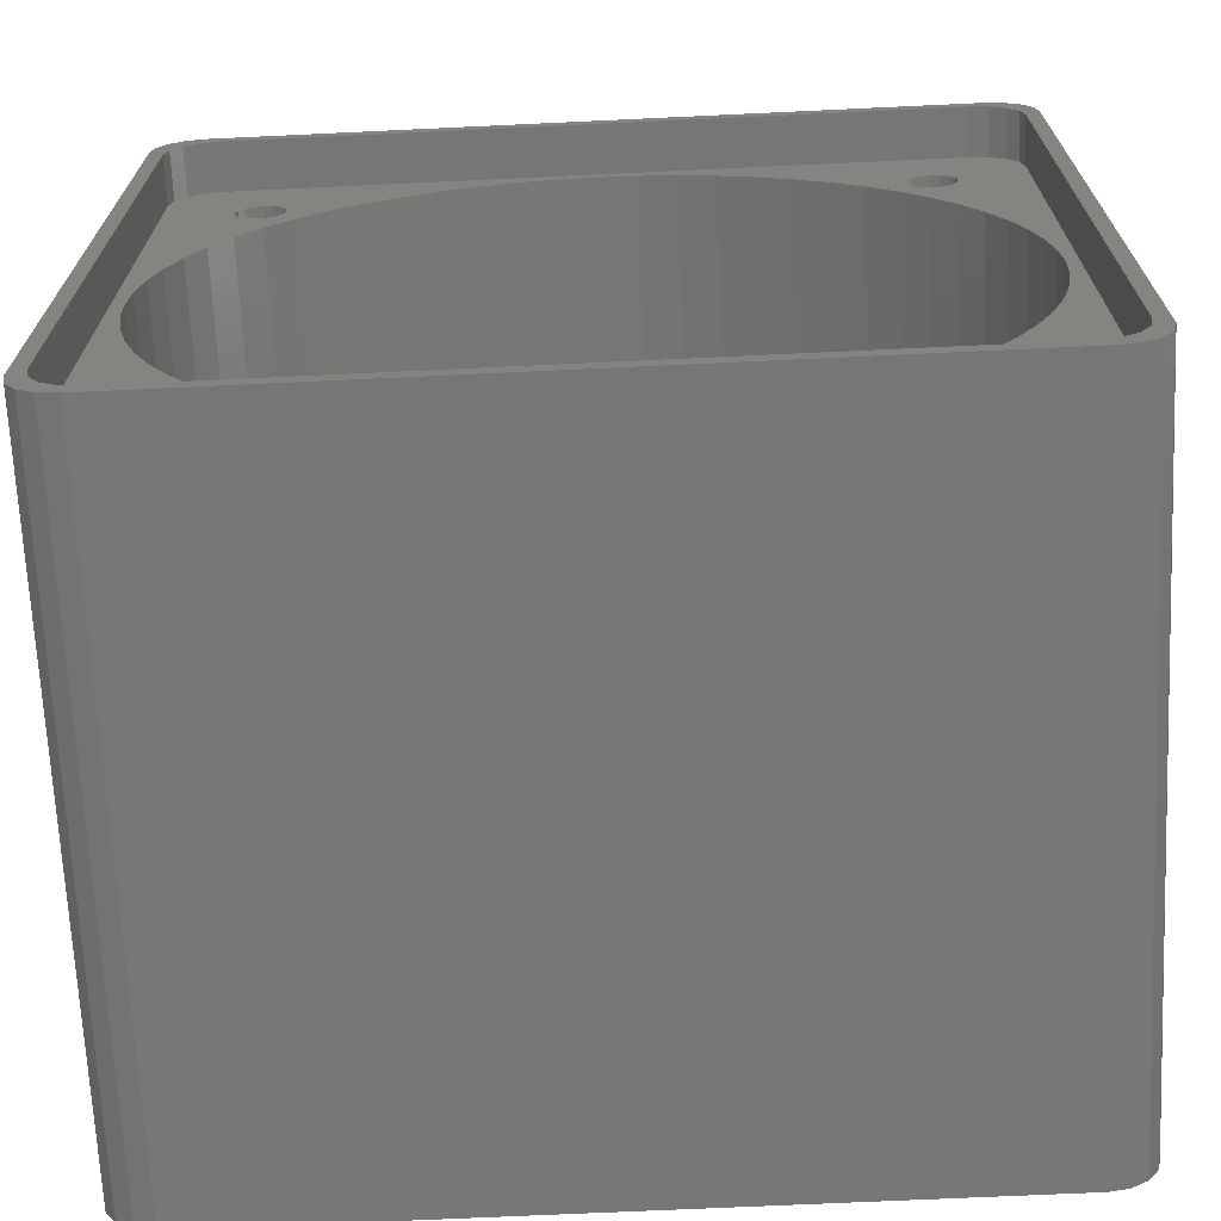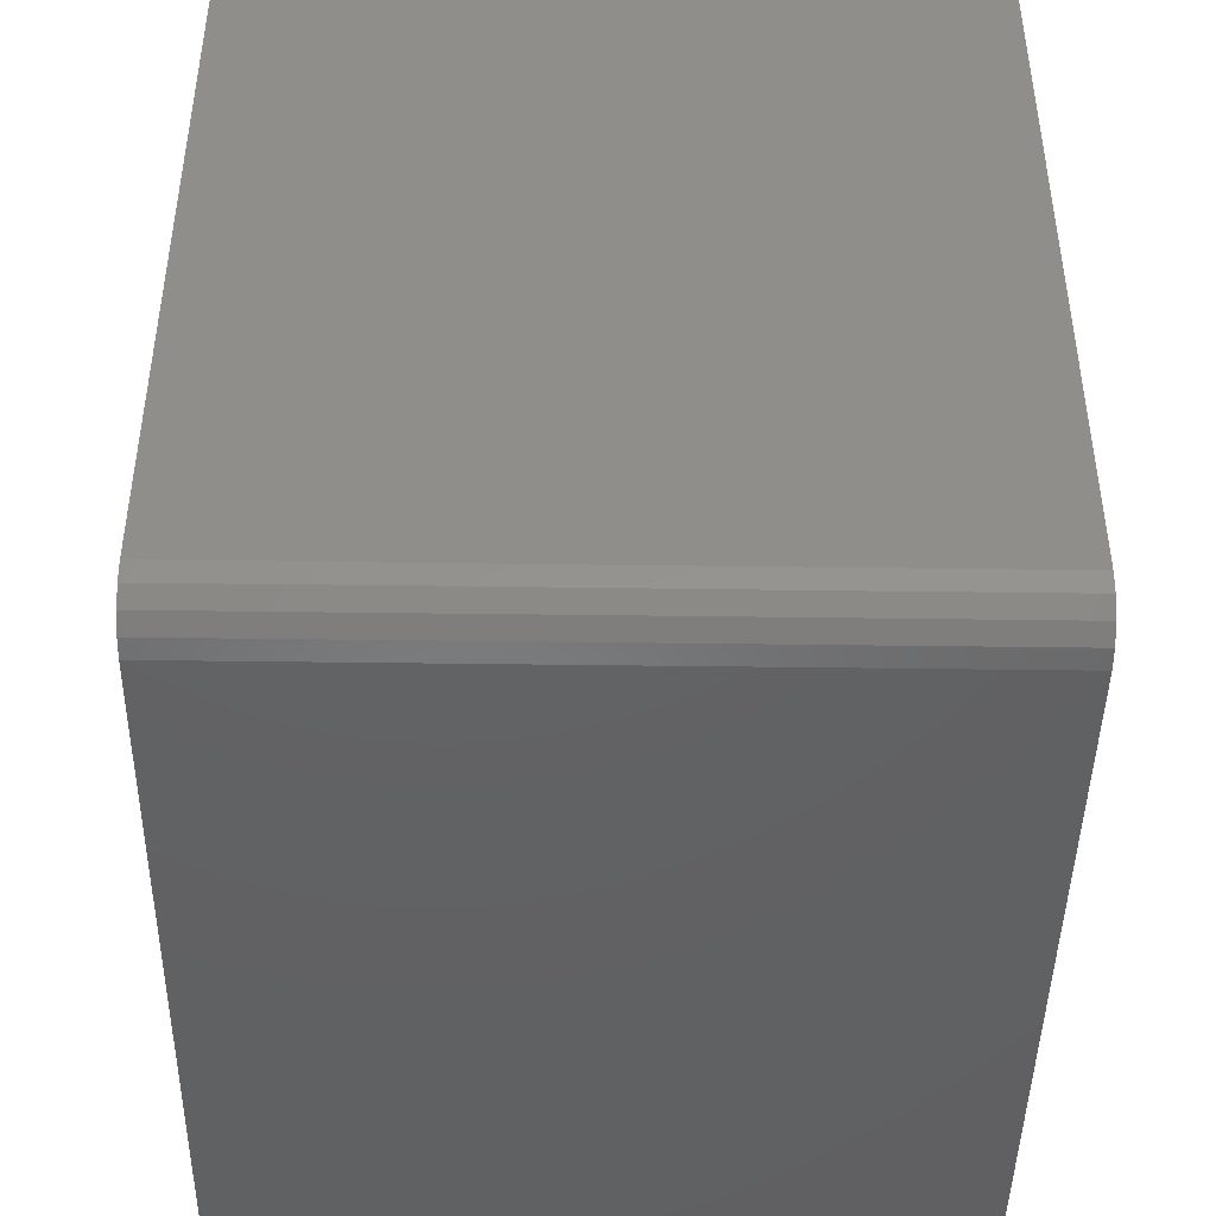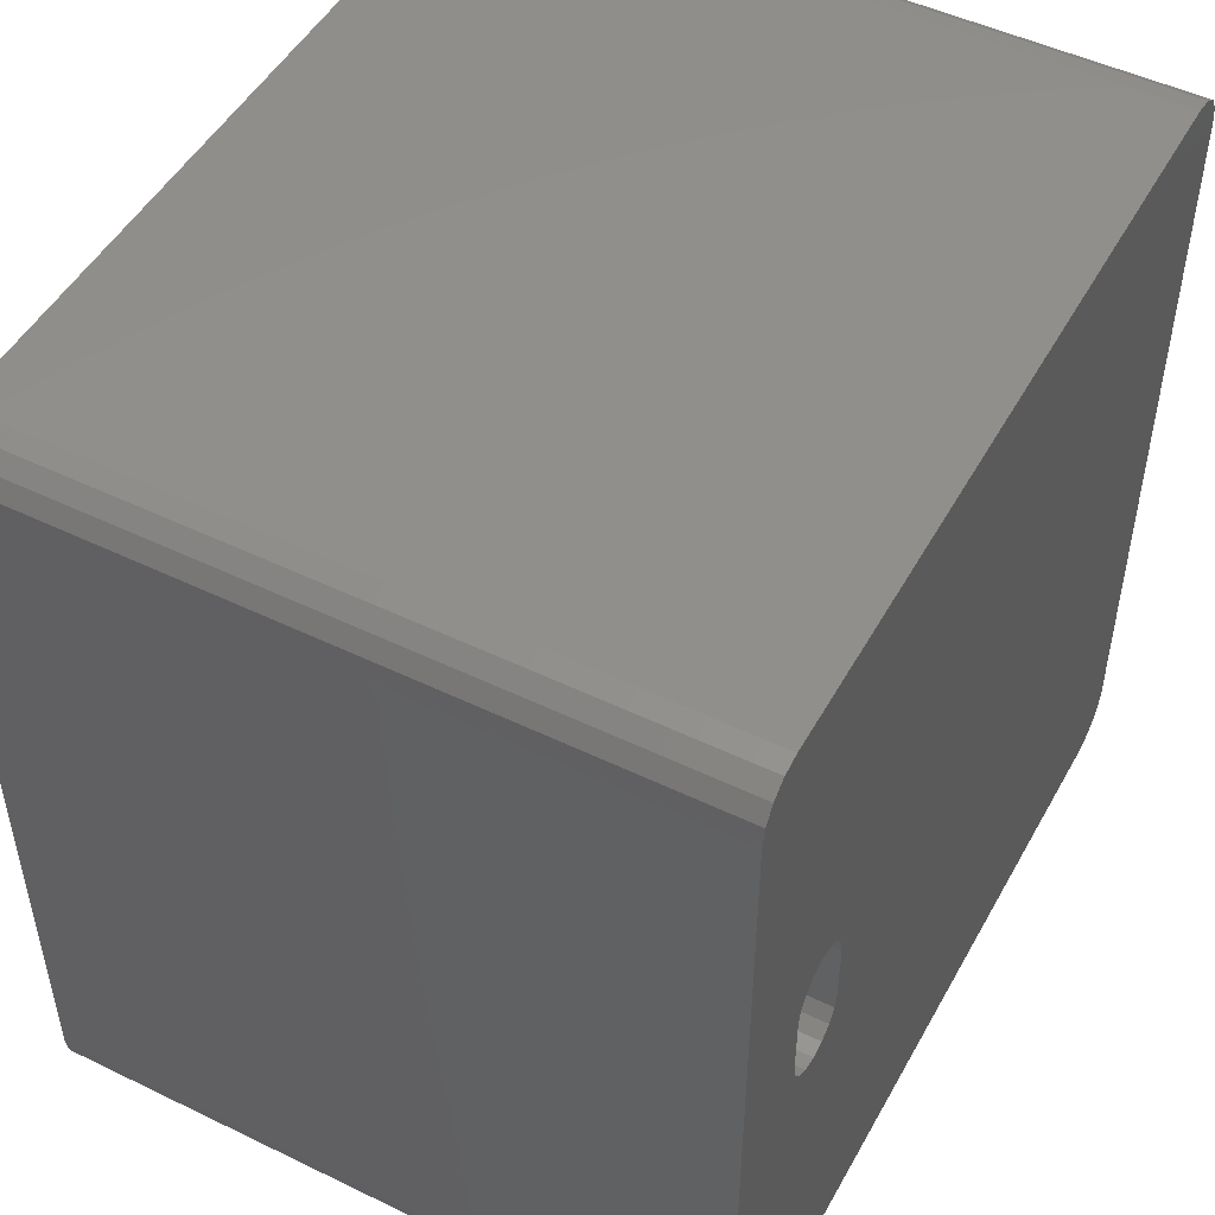
<metadata>
{"format":"stl","ext":"stl","renderer":"f3d","projection":"perspective","resolution":1024,"background":"white","views":[{"elev":-69.1,"azim":2.7,"up":"+Y"},{"elev":-44.5,"azim":89.1,"up":"+Y"},{"elev":49.3,"azim":118.2,"up":"+Y"}]}
</metadata>
<code>
# stl→obj: 372 verts, 744 faces
v -16.6 -14.6 28
v -16.6 14.6 26
v -16.6 14.6 28
v -16.6 -14.6 26
v -14.6 16.6 26
v 14.6 16.6 28
v -14.6 16.6 28
v 14.6 16.6 26
v -14.6 -16.6 26
v -15.37 -16.45 28
v -14.6 -16.6 28
v -15.37 -16.45 26
v -16.01 16.01 26
v -15.37 16.45 28
v -16.01 16.01 28
v -15.37 16.45 26
v 16.01 -16.01 26
v 16.45 -15.37 28
v 16.45 -15.37 26
v 16.01 -16.01 28
v 15.37 -16.45 28
v 15.37 -16.45 26
v -10.21 -12.45 26
v -11.88 -12.42 26
v -11.8 -12.8 26
v -11.38 -11.38 26
v -12.09 -12.09 26
v -12.42 -11.88 26
v -12.45 -10.21 26
v -12.8 -11.8 26
v -13.18 -11.88 26
v -13.39 -8.945 26
v -13.51 -12.09 26
v -13.72 -12.42 26
v -14.2 -7.589 26
v -10.21 12.45 26
v -11.88 12.42 26
v -11.38 11.38 26
v -12.09 12.09 26
v -12.42 11.88 26
v -12.45 10.21 26
v -12.8 11.8 26
v -13.18 11.88 26
v -13.39 8.945 26
v -13.51 12.09 26
v -13.72 12.42 26
v -13.8 12.8 26
v -14.2 7.589 26
v 16.6 -14.6 26
v 13.72 -12.42 26
v 13.8 -12.8 26
v 13.39 -8.945 26
v 14.2 -7.589 26
v 13.51 -12.09 26
v 13.18 -11.88 26
v 12.45 -10.21 26
v 12.8 -11.8 26
v 12.42 -11.88 26
v 11.38 -11.38 26
v 12.09 -12.09 26
v 10.21 -12.45 26
v 11.88 -12.42 26
v 13.51 13.51 26
v 16.6 14.6 26
v 16.45 15.37 26
v 16.1 0 26
v 16.02 -1.578 26
v 16.02 1.578 26
v 16.01 16.01 26
v 15.79 3.141 26
v 15.41 4.674 26
v 15.37 16.45 26
v 14.87 6.161 26
v 13.8 12.8 26
v 13.72 12.42 26
v 14.2 7.589 26
v 13.72 13.18 26
v 13.18 13.72 26
v 12.8 13.8 26
v 12.42 13.72 26
v 7.589 14.2 26
v 10.21 12.45 26
v 11.8 12.8 26
v 11.88 13.18 26
v 11.38 11.38 26
v 8.945 13.39 26
v 12.09 13.51 26
v 6.161 14.87 26
v 4.674 15.41 26
v 3.141 15.79 26
v 1.578 16.02 26
v 0 16.1 26
v -11.8 12.8 26
v -11.88 13.18 26
v -8.945 13.39 26
v -12.42 13.72 26
v -7.589 14.2 26
v -6.161 14.87 26
v -4.674 15.41 26
v -12.09 13.51 26
v -3.141 15.79 26
v -12.8 13.8 26
v -1.578 16.02 26
v -13.18 13.72 26
v -13.51 13.51 26
v -13.72 13.18 26
v -16.45 15.37 26
v -14.87 6.161 26
v -15.41 4.674 26
v -15.79 3.141 26
v -16.02 1.578 26
v 15.79 -3.141 26
v 15.41 -4.674 26
v 14.87 -6.161 26
v 13.72 -13.18 26
v 13.51 -13.51 26
v 14.6 -16.6 26
v 13.18 -13.72 26
v 12.8 -13.8 26
v 12.42 -13.72 26
v 8.945 -13.39 26
v 12.09 -13.51 26
v 11.8 -12.8 26
v 11.88 -13.18 26
v 7.589 -14.2 26
v 6.161 -14.87 26
v 4.674 -15.41 26
v 3.141 -15.79 26
v 1.578 -16.02 26
v 0 -16.1 26
v -11.88 -13.18 26
v -8.945 -13.39 26
v -12.09 -13.51 26
v -12.42 -13.72 26
v -7.589 -14.2 26
v -6.161 -14.87 26
v -4.674 -15.41 26
v -12.8 -13.8 26
v -13.18 -13.72 26
v -1.578 -16.02 26
v -3.141 -15.79 26
v -13.51 -13.51 26
v -13.72 -13.18 26
v -13.8 -12.8 26
v -14.87 -6.161 26
v -16.45 -15.37 26
v -15.41 -4.674 26
v -15.79 -3.141 26
v -16.02 -1.578 26
v -16.1 0 26
v -16.01 -16.01 26
v 13.39 8.945 26
v 13.51 12.09 26
v 13.18 11.88 26
v 12.45 10.21 26
v 12.8 11.8 26
v 12.42 11.88 26
v 12.09 12.09 26
v 11.88 12.42 26
v -16.45 15.37 28
v 16.01 16.01 28
v 15.37 16.45 28
v -16.45 -15.37 28
v -16.01 -16.01 28
v 14.6 -16.6 28
v 16.6 14.6 28
v 16.6 -14.6 28
v 16.45 15.37 28
v 16.1 0 1.2
v 16.02 1.578 1.2
v -16.02 1.578 1.2
v -16.1 0 1.2
v 0 16.1 1.2
v 1.578 16.02 1.2
v 0 -16.1 1.2
v -1.578 -16.02 1.2
v 10.21 12.45 1.2
v 11.38 11.38 1.2
v -11.38 11.38 1.2
v -10.21 12.45 1.2
v -6.161 14.87 1.2
v -4.674 15.41 1.2
v -15.79 -3.141 1.2
v -15.41 -4.674 1.2
v 14.87 6.161 1.2
v 14.2 7.589 1.2
v 4.674 15.41 1.2
v 6.161 14.87 1.2
v 3.141 15.79 1.2
v -13.39 8.945 1.2
v -14.2 7.589 1.2
v -12.45 10.21 1.2
v -3.141 15.79 1.2
v -1.578 16.02 1.2
v 14.2 -7.589 1.2
v 14.87 -6.161 1.2
v 4.674 -15.41 1.2
v 3.141 -15.79 1.2
v 11.38 -11.38 1.2
v 12.45 -10.21 1.2
v 15.41 -4.674 1.2
v 15.79 -3.141 1.2
v -4.674 -15.41 1.2
v -6.161 -14.87 1.2
v -12.45 -10.21 1.2
v -11.38 -11.38 1.2
v -13.39 -8.945 1.2
v 15.79 3.141 1.2
v 15.41 4.674 1.2
v 13.39 8.945 1.2
v 12.45 10.21 1.2
v 7.589 14.2 1.2
v 8.945 13.39 1.2
v -15.41 4.674 1.2
v -15.79 3.141 1.2
v -14.87 6.161 1.2
v -7.589 14.2 1.2
v -8.945 13.39 1.2
v 16.02 -1.578 1.2
v 1.578 -16.02 1.2
v 8.945 -13.39 1.2
v 7.589 -14.2 1.2
v 10.21 -12.45 1.2
v 13.39 -8.945 1.2
v -10.21 -12.45 1.2
v -8.945 -13.39 1.2
v -7.589 -14.2 1.2
v -3.141 -15.79 1.2
v -14.87 -6.161 1.2
v -14.2 -7.589 1.2
v -16.02 -1.578 1.2
v 6.161 -14.87 1.2
v 13.8 12.8 23
v 13.72 13.18 23
v 12.42 13.72 23
v 12.8 13.8 23
v 13.18 11.88 23
v 12.8 11.8 23
v 13.51 12.09 23
v 13.18 13.72 23
v 13.51 13.51 23
v 12.09 13.51 23
v 11.88 13.18 23
v 13.72 12.42 23
v 12.42 11.88 23
v 12.09 12.09 23
v 11.88 12.42 23
v 11.8 12.8 23
v 13.8 -12.8 23
v 13.72 -12.42 23
v 12.42 -11.88 23
v 12.8 -11.8 23
v 11.8 -12.8 23
v 11.88 -13.18 23
v 13.18 -11.88 23
v 13.51 -12.09 23
v 13.72 -13.18 23
v 13.51 -13.51 23
v 13.18 -13.72 23
v 12.8 -13.8 23
v 12.42 -13.72 23
v 12.09 -12.09 23
v 12.09 -13.51 23
v 11.88 -12.42 23
v -11.8 12.8 23
v -11.88 13.18 23
v -13.72 13.18 23
v -13.8 12.8 23
v -13.72 12.42 23
v -12.8 13.8 23
v -12.42 13.72 23
v -12.09 13.51 23
v -13.18 13.72 23
v -13.51 13.51 23
v -12.09 12.09 23
v -12.42 11.88 23
v -11.88 12.42 23
v -13.18 11.88 23
v -13.51 12.09 23
v -12.8 11.8 23
v -11.8 -12.8 23
v -11.88 -12.42 23
v -13.72 -12.42 23
v -13.8 -12.8 23
v -12.8 -11.8 23
v -12.42 -11.88 23
v -13.51 -12.09 23
v -13.18 -11.88 23
v -12.42 -13.72 23
v -12.8 -13.8 23
v -13.18 -13.72 23
v -12.09 -12.09 23
v -13.72 -13.18 23
v -13.51 -13.51 23
v -11.88 -13.18 23
v -12.09 -13.51 23
v -17.2 -15.2 0
v -17.2 15.2 28
v -17.2 15.2 0
v -17.2 -15.2 28
v 17.2 15.2 28
v 17.05 15.97 28
v 17.2 -15.2 28
v 16.61 16.61 28
v 15.97 17.05 28
v 15.2 17.2 28
v -15.2 17.2 28
v -15.97 17.05 28
v -16.61 16.61 28
v -17.05 15.97 28
v 17.05 -15.97 28
v 16.61 -16.61 28
v 15.97 -17.05 28
v 15.2 -17.2 28
v -15.2 -17.2 28
v -15.97 -17.05 28
v -17.05 -15.97 28
v -16.61 -16.61 28
v 15.2 17.2 0
v -15.2 17.2 0
v -15.97 -17.05 0
v -15.2 -17.2 0
v -15.97 17.05 0
v -16.61 16.61 0
v 15.97 -17.05 0
v 16.61 -16.61 0
v -17.05 15.97 0
v 16.61 16.61 0
v 15.97 17.05 0
v -17.05 -15.97 0
v -16.61 -16.61 0
v 15.2 -17.2 0
v 17.2 15.2 0
v 17.2 -15.2 0
v 17.05 15.97 0
v 17.05 -15.97 0
v 13.4 1.27 1.2
v 13.28 1.882 1.2
v 13.4 -1.27 1.2
v 12.93 2.401 1.2
v 12.41 2.748 1.2
v 13.28 -1.882 1.2
v 11.8 2.87 1.2
v 12.93 -2.401 1.2
v 11.19 2.748 1.2
v 10.67 2.401 1.2
v 10.32 1.882 1.2
v 12.41 -2.748 1.2
v 11.8 -2.87 1.2
v 11.19 -2.748 1.2
v 10.67 -2.401 1.2
v 10.32 -1.882 1.2
v 10.2 -1.27 1.2
v 10.2 1.27 1.2
v 13.4 -1.27 0
v 13.4 1.27 0
v 13.28 1.882 0
v 11.8 -2.87 0
v 12.93 2.401 0
v 12.41 2.748 0
v 13.28 -1.882 0
v 12.93 -2.401 0
v 12.41 -2.748 0
v 11.19 -2.748 0
v 10.67 -2.401 0
v 10.32 -1.882 0
v 10.2 -1.27 0
v 11.8 2.87 0
v 11.19 2.748 0
v 10.67 2.401 0
v 10.32 1.882 0
v 10.2 1.27 0
f 1 2 3
f 2 1 4
f 5 6 7
f 6 5 8
f 9 10 11
f 10 9 12
f 13 14 15
f 14 13 16
f 17 18 19
f 18 17 20
f 17 21 20
f 21 17 22
f 23 24 25
f 26 27 24
f 26 28 27
f 29 28 26
f 29 30 28
f 29 31 30
f 32 31 29
f 32 33 31
f 32 34 33
f 35 34 32
f 34 35 4
f 36 37 38
f 39 38 37
f 40 38 39
f 40 41 38
f 42 41 40
f 43 41 42
f 43 44 41
f 45 44 43
f 46 44 45
f 2 46 47
f 48 46 2
f 49 50 51
f 52 50 53
f 50 52 54
f 52 55 54
f 56 55 52
f 55 56 57
f 56 58 57
f 59 58 56
f 58 59 60
f 61 62 59
f 60 59 62
f 63 64 65
f 64 66 49
f 67 49 66
f 64 68 66
f 63 65 69
f 64 70 68
f 64 71 70
f 63 69 72
f 64 73 71
f 63 72 8
f 64 74 75
f 64 76 73
f 64 77 74
f 64 63 77
f 8 78 63
f 8 79 78
f 8 80 79
f 81 80 8
f 82 83 84
f 83 82 85
f 86 84 87
f 86 80 81
f 84 86 82
f 80 86 87
f 8 88 81
f 8 89 88
f 8 90 89
f 8 91 90
f 8 92 91
f 37 36 93
f 94 36 95
f 96 95 97
f 5 97 98
f 36 94 93
f 5 98 99
f 95 100 94
f 95 96 100
f 5 99 101
f 97 5 96
f 96 5 102
f 5 92 8
f 5 103 92
f 5 101 103
f 102 5 104
f 5 105 104
f 16 105 5
f 13 105 16
f 106 2 47
f 46 48 44
f 107 105 13
f 48 2 108
f 108 2 109
f 2 105 107
f 109 2 110
f 110 2 111
f 105 2 106
f 112 49 67
f 113 49 112
f 114 49 113
f 53 49 114
f 50 49 53
f 115 49 51
f 49 116 19
f 116 49 115
f 19 116 17
f 17 116 22
f 22 116 117
f 118 117 116
f 119 117 118
f 120 117 119
f 121 120 122
f 62 61 123
f 123 61 124
f 121 124 61
f 124 121 122
f 120 121 125
f 120 125 117
f 126 117 125
f 127 117 126
f 128 117 127
f 129 117 128
f 130 117 129
f 24 23 26
f 131 23 25
f 23 131 132
f 133 132 131
f 134 132 133
f 132 134 135
f 9 135 134
f 135 9 136
f 136 9 137
f 9 134 138
f 9 138 139
f 130 9 117
f 140 9 130
f 141 9 140
f 137 9 141
f 142 9 139
f 4 142 143
f 4 143 144
f 34 4 144
f 4 35 145
f 142 4 146
f 4 145 147
f 4 147 148
f 142 12 9
f 4 148 149
f 4 149 150
f 111 2 150
f 4 150 2
f 142 151 12
f 142 146 151
f 64 75 76
f 152 75 153
f 75 152 76
f 154 152 153
f 155 154 156
f 154 155 152
f 157 155 156
f 85 157 158
f 85 158 159
f 157 85 155
f 85 159 83
f 3 107 160
f 107 3 2
f 72 161 162
f 161 72 69
f 163 4 1
f 4 163 146
f 160 13 15
f 13 160 107
f 16 7 14
f 7 16 5
f 12 164 10
f 164 12 151
f 117 11 165
f 11 117 9
f 22 165 21
f 165 22 117
f 8 162 6
f 162 8 72
f 49 166 64
f 166 49 167
f 19 167 49
f 167 19 18
f 164 146 163
f 146 164 151
f 65 161 69
f 161 65 168
f 64 168 65
f 168 64 166
f 169 68 170
f 68 169 66
f 150 171 111
f 171 150 172
f 173 91 92
f 91 173 174
f 175 140 130
f 140 175 176
f 177 85 82
f 85 177 178
f 179 36 38
f 36 179 180
f 181 99 98
f 99 181 182
f 147 183 148
f 183 147 184
f 185 76 186
f 76 185 73
f 187 88 89
f 88 187 188
f 189 89 90
f 89 189 187
f 48 190 44
f 190 48 191
f 44 192 41
f 192 44 190
f 193 103 101
f 103 193 194
f 195 114 196
f 114 195 53
f 197 128 127
f 128 197 198
f 199 56 200
f 56 199 59
f 201 112 202
f 112 201 113
f 203 136 137
f 136 203 204
f 26 205 29
f 205 26 206
f 29 207 32
f 207 29 205
f 208 71 209
f 71 208 70
f 170 70 208
f 70 170 68
f 209 73 185
f 73 209 71
f 210 155 211
f 155 210 152
f 186 152 210
f 152 186 76
f 174 90 91
f 90 174 189
f 212 86 81
f 86 212 213
f 213 82 86
f 82 213 177
f 110 214 109
f 214 110 215
f 41 179 38
f 179 41 192
f 108 191 48
f 191 108 216
f 109 216 108
f 216 109 214
f 111 215 110
f 215 111 171
f 217 98 97
f 98 217 181
f 218 97 95
f 97 218 217
f 194 92 103
f 92 194 173
f 219 66 169
f 66 219 67
f 220 130 129
f 130 220 175
f 221 125 121
f 125 221 222
f 199 61 59
f 61 199 223
f 223 121 61
f 121 223 221
f 200 52 224
f 52 200 56
f 224 53 195
f 53 224 52
f 225 26 23
f 26 225 206
f 226 23 132
f 23 226 225
f 227 132 135
f 132 227 226
f 176 141 140
f 141 176 228
f 35 229 145
f 229 35 230
f 149 172 150
f 172 149 231
f 211 85 178
f 85 211 155
f 188 81 88
f 81 188 212
f 180 95 36
f 95 180 218
f 182 101 99
f 101 182 193
f 198 129 128
f 129 198 220
f 232 127 126
f 127 232 197
f 222 126 125
f 126 222 232
f 196 113 201
f 113 196 114
f 202 67 219
f 67 202 112
f 204 135 136
f 135 204 227
f 228 137 141
f 137 228 203
f 32 230 35
f 230 32 207
f 145 184 147
f 184 145 229
f 148 231 149
f 231 148 183
f 233 77 234
f 77 233 74
f 235 79 80
f 79 235 236
f 237 156 154
f 156 237 238
f 239 154 153
f 154 239 237
f 240 63 78
f 63 240 241
f 234 63 241
f 63 234 77
f 236 78 79
f 78 236 240
f 84 242 87
f 242 84 243
f 234 244 233
f 241 244 234
f 241 239 244
f 240 239 241
f 240 237 239
f 236 237 240
f 236 238 237
f 235 238 236
f 235 245 238
f 242 245 235
f 242 246 245
f 243 246 242
f 243 247 246
f 247 243 248
f 83 243 84
f 243 83 248
f 242 80 87
f 80 242 235
f 244 74 233
f 74 244 75
f 238 157 156
f 157 238 245
f 158 247 159
f 247 158 246
f 159 248 83
f 248 159 247
f 239 75 244
f 75 239 153
f 245 158 157
f 158 245 246
f 249 50 250
f 50 249 51
f 251 57 58
f 57 251 252
f 124 253 123
f 253 124 254
f 255 54 55
f 54 255 256
f 250 54 256
f 54 250 50
f 252 55 57
f 55 252 255
f 250 257 249
f 256 257 250
f 256 258 257
f 255 258 256
f 255 259 258
f 252 259 255
f 252 260 259
f 251 260 252
f 251 261 260
f 262 261 251
f 262 263 261
f 264 263 262
f 264 254 263
f 254 264 253
f 262 58 60
f 58 262 251
f 62 262 60
f 262 62 264
f 257 51 249
f 51 257 115
f 122 254 124
f 254 122 263
f 123 264 62
f 264 123 253
f 258 118 116
f 118 258 259
f 258 115 257
f 115 258 116
f 261 122 120
f 122 261 263
f 259 119 118
f 119 259 260
f 260 120 119
f 120 260 261
f 265 94 266
f 94 265 93
f 47 267 106
f 267 47 268
f 46 268 47
f 268 46 269
f 270 96 102
f 96 270 271
f 266 100 272
f 100 266 94
f 271 100 96
f 100 271 272
f 273 102 104
f 102 273 270
f 106 274 105
f 274 106 267
f 274 104 105
f 104 274 273
f 275 40 39
f 40 275 276
f 275 37 277
f 37 275 39
f 277 93 265
f 93 277 37
f 278 45 43
f 45 278 279
f 45 269 46
f 269 45 279
f 276 42 40
f 42 276 280
f 266 277 265
f 272 277 266
f 272 275 277
f 271 275 272
f 271 276 275
f 270 276 271
f 270 280 276
f 273 280 270
f 273 278 280
f 274 278 273
f 274 279 278
f 267 279 274
f 267 269 279
f 269 267 268
f 280 43 42
f 43 280 278
f 281 24 282
f 24 281 25
f 144 283 34
f 283 144 284
f 285 28 30
f 28 285 286
f 287 31 33
f 31 287 288
f 289 138 134
f 138 289 290
f 290 139 138
f 139 290 291
f 286 27 28
f 27 286 292
f 282 27 292
f 27 282 24
f 288 30 31
f 30 288 285
f 34 287 33
f 287 34 283
f 143 284 144
f 284 143 293
f 291 142 139
f 142 291 294
f 282 295 281
f 292 295 282
f 292 296 295
f 286 296 292
f 286 289 296
f 285 289 286
f 285 290 289
f 288 290 285
f 288 291 290
f 287 291 288
f 287 294 291
f 283 294 287
f 283 293 294
f 293 283 284
f 142 293 143
f 293 142 294
f 296 131 295
f 131 296 133
f 296 134 133
f 134 296 289
f 295 25 281
f 25 295 131
f 297 298 299
f 298 297 300
f 168 301 302
f 301 166 303
f 161 302 304
f 167 303 166
f 18 303 167
f 301 168 166
f 302 161 168
f 305 161 304
f 305 162 161
f 306 162 305
f 306 6 162
f 306 7 6
f 307 7 306
f 307 14 7
f 308 14 307
f 308 15 14
f 309 15 308
f 298 160 310
f 15 310 160
f 310 15 309
f 303 18 311
f 20 311 18
f 311 20 312
f 20 313 312
f 21 313 20
f 21 314 313
f 165 314 21
f 11 314 165
f 11 315 314
f 10 315 11
f 10 316 315
f 164 316 10
f 317 164 163
f 164 318 316
f 300 163 1
f 3 298 1
f 160 298 3
f 300 1 298
f 163 300 317
f 164 317 318
f 319 307 306
f 307 319 320
f 321 315 316
f 315 321 322
f 323 309 308
f 309 323 324
f 325 312 313
f 312 325 326
f 299 310 327
f 310 299 298
f 328 305 304
f 305 328 329
f 330 300 297
f 300 330 317
f 327 309 324
f 309 327 310
f 320 308 307
f 308 320 323
f 331 316 318
f 316 331 321
f 322 314 315
f 314 322 332
f 332 313 314
f 313 332 325
f 329 306 305
f 306 329 319
f 303 333 301
f 333 303 334
f 331 317 330
f 317 331 318
f 302 328 304
f 328 302 335
f 301 335 302
f 335 301 333
f 311 334 303
f 334 311 336
f 312 336 311
f 336 312 326
f 337 169 170
f 338 170 208
f 339 169 337
f 340 208 209
f 169 339 219
f 341 209 185
f 342 219 339
f 343 185 186
f 219 342 202
f 344 202 342
f 345 186 210
f 170 338 337
f 208 340 338
f 345 210 211
f 209 341 340
f 185 343 341
f 345 211 178
f 186 345 343
f 178 346 345
f 177 346 178
f 213 346 177
f 212 346 213
f 188 347 212
f 346 212 347
f 202 344 201
f 348 201 344
f 201 348 196
f 349 196 348
f 196 349 195
f 350 195 349
f 195 350 224
f 224 350 200
f 200 350 199
f 351 199 350
f 222 351 352
f 351 223 199
f 203 352 353
f 187 347 188
f 351 221 223
f 189 347 187
f 351 222 221
f 174 347 189
f 352 232 222
f 173 347 174
f 352 197 232
f 194 347 173
f 352 198 197
f 193 347 194
f 352 220 198
f 182 347 193
f 352 175 220
f 347 182 354
f 352 176 175
f 181 354 182
f 352 228 176
f 217 354 181
f 352 203 228
f 218 354 217
f 353 204 203
f 180 354 218
f 353 227 204
f 179 354 180
f 353 226 227
f 192 354 179
f 353 225 226
f 190 354 192
f 353 206 225
f 191 354 190
f 353 205 206
f 216 354 191
f 353 207 205
f 214 354 216
f 353 230 207
f 215 354 214
f 353 229 230
f 171 354 215
f 353 184 229
f 172 354 171
f 353 183 184
f 354 172 353
f 353 231 183
f 353 172 231
f 332 334 336
f 334 355 333
f 332 336 326
f 356 333 355
f 332 326 325
f 357 333 356
f 334 332 358
f 359 333 357
f 360 333 359
f 334 361 355
f 334 362 361
f 334 363 362
f 334 358 363
f 332 364 358
f 332 365 364
f 322 365 332
f 366 297 367
f 297 366 322
f 365 322 366
f 368 333 360
f 319 333 368
f 333 319 335
f 328 319 329
f 335 319 328
f 369 319 368
f 370 319 369
f 320 370 371
f 367 297 372
f 299 372 297
f 370 320 319
f 297 322 321
f 372 299 371
f 297 321 331
f 371 299 320
f 297 331 330
f 320 299 323
f 323 299 324
f 324 299 327
f 356 338 357
f 338 356 337
f 353 372 354
f 372 353 367
f 370 345 346
f 345 370 369
f 360 340 341
f 340 360 359
f 357 340 359
f 340 357 338
f 354 371 347
f 371 354 372
f 347 370 346
f 370 347 371
f 355 337 356
f 337 355 339
f 362 342 361
f 342 362 344
f 369 343 345
f 343 369 368
f 368 341 343
f 341 368 360
f 361 339 355
f 339 361 342
f 358 350 349
f 350 358 364
f 362 348 344
f 348 362 363
f 364 351 350
f 351 364 365
f 352 367 353
f 367 352 366
f 363 349 348
f 349 363 358
f 351 366 352
f 366 351 365

</code>
